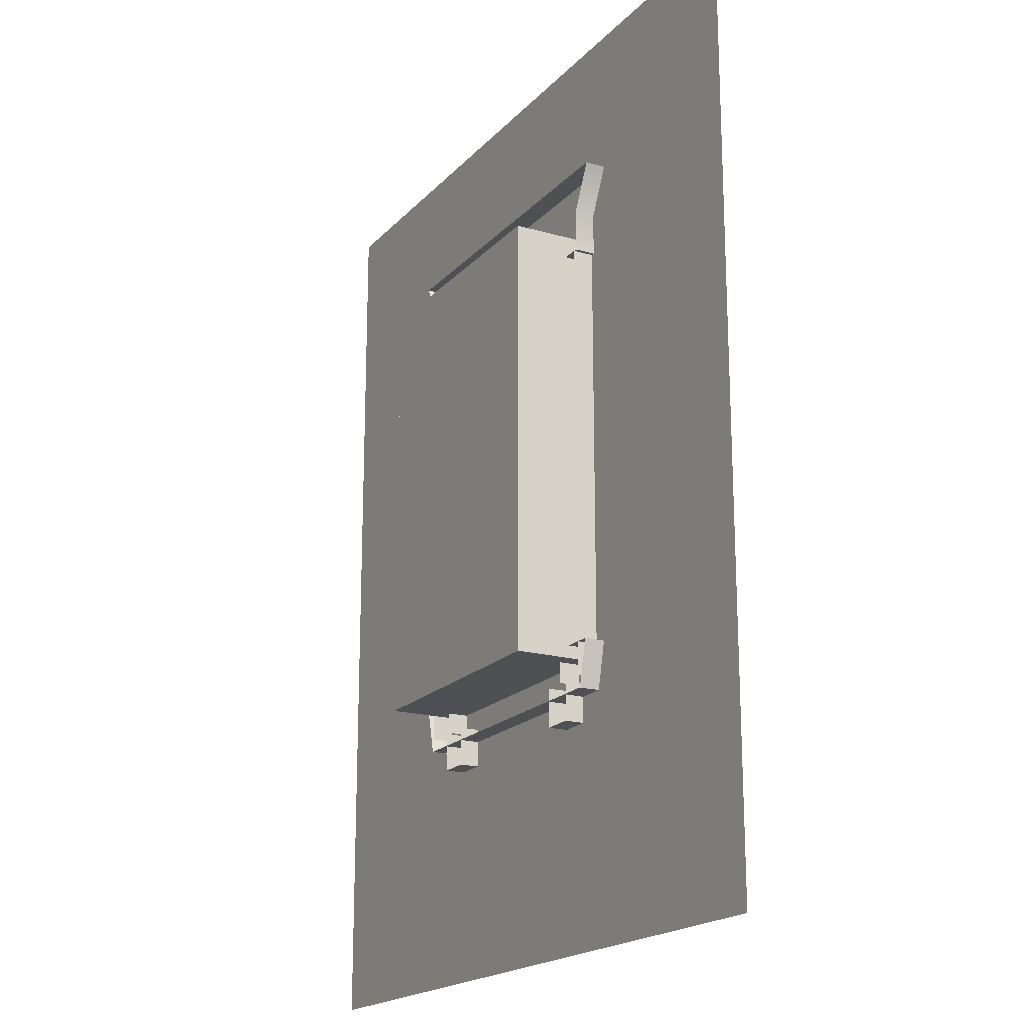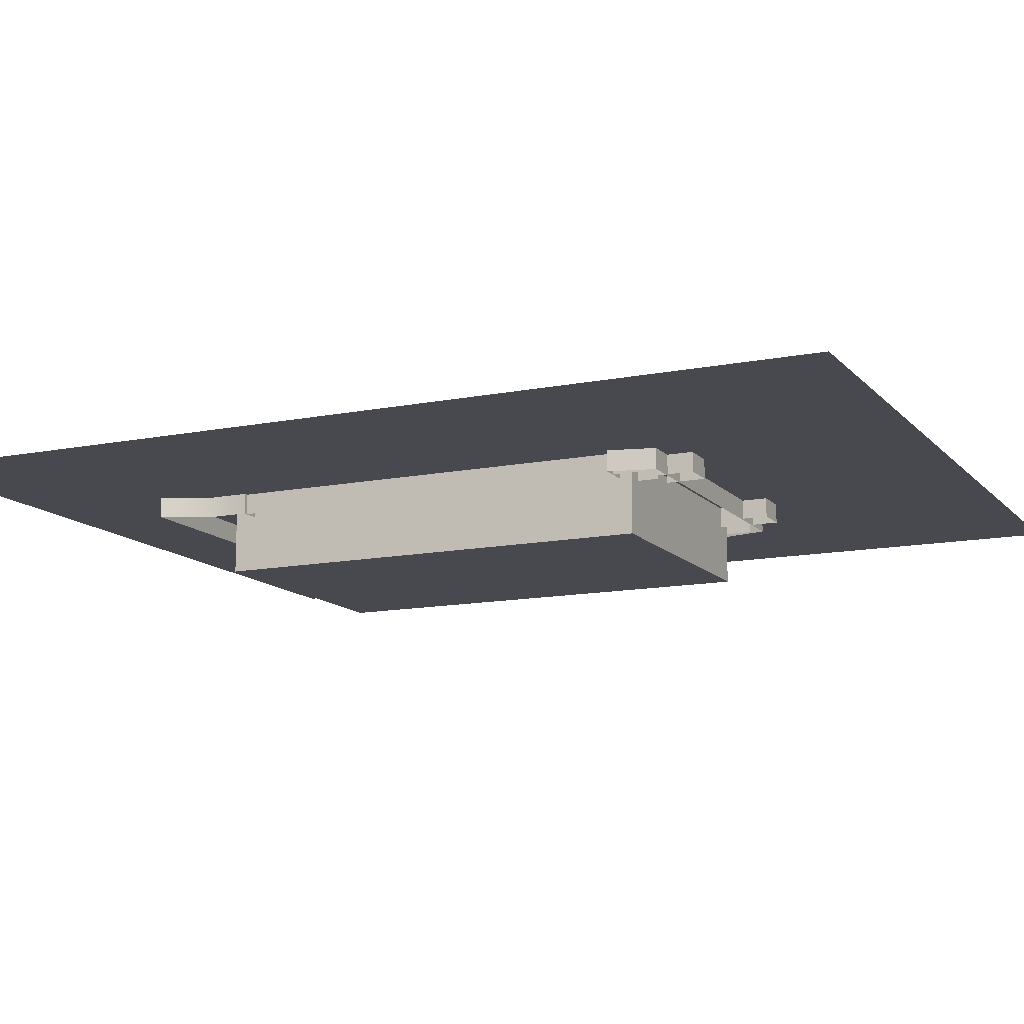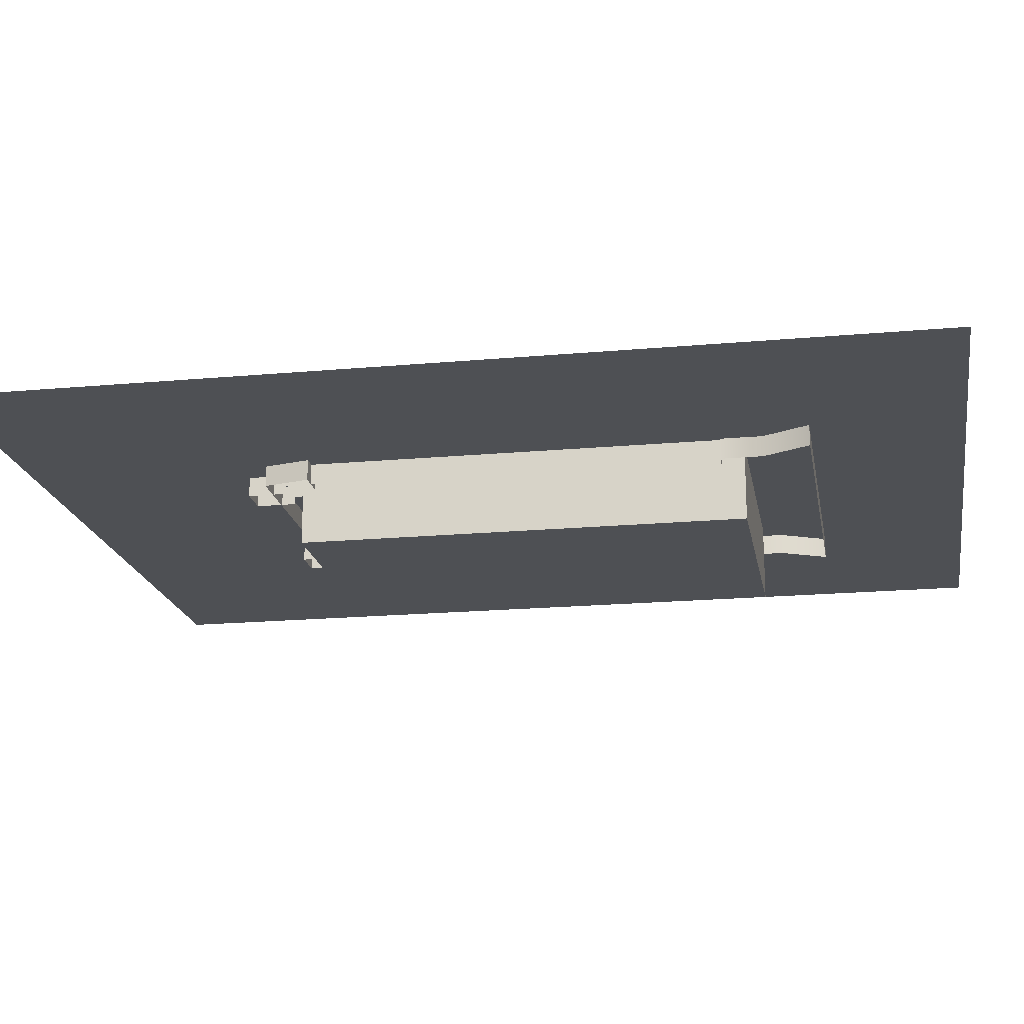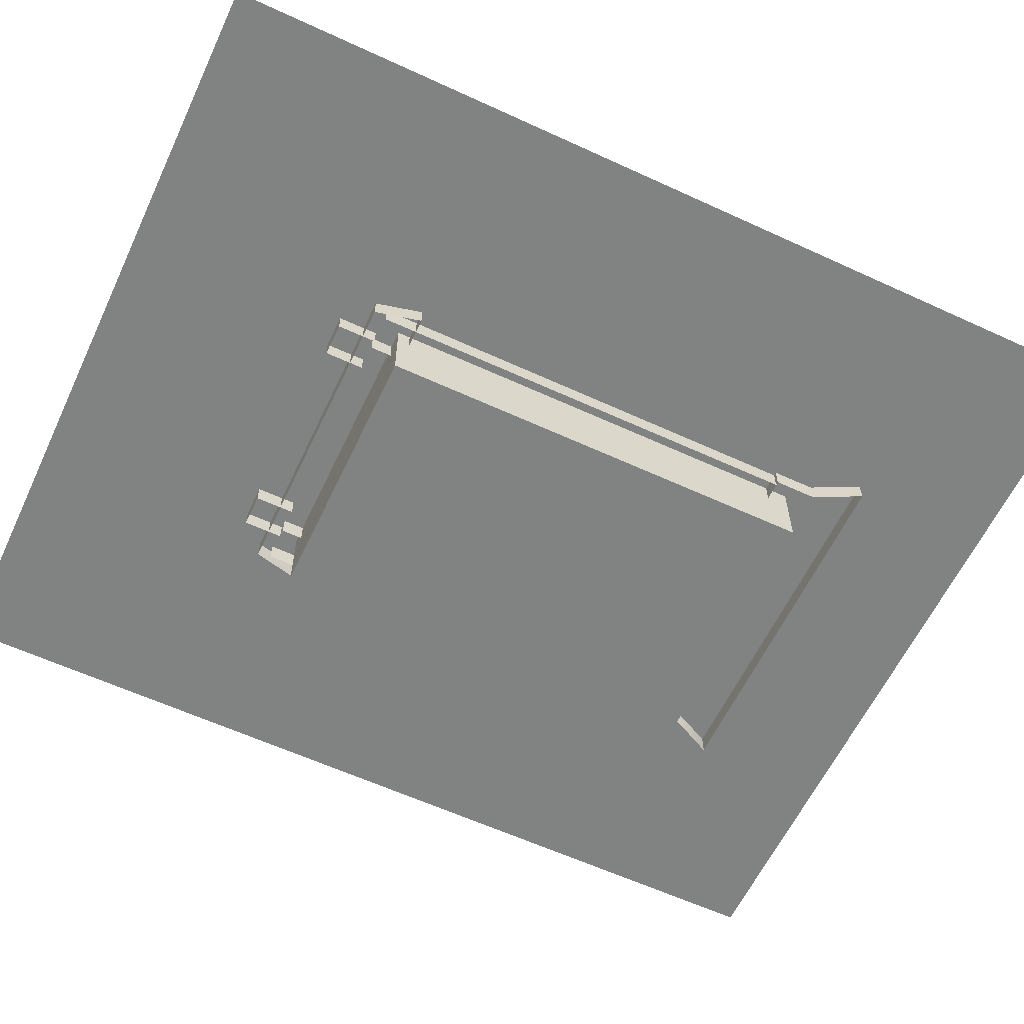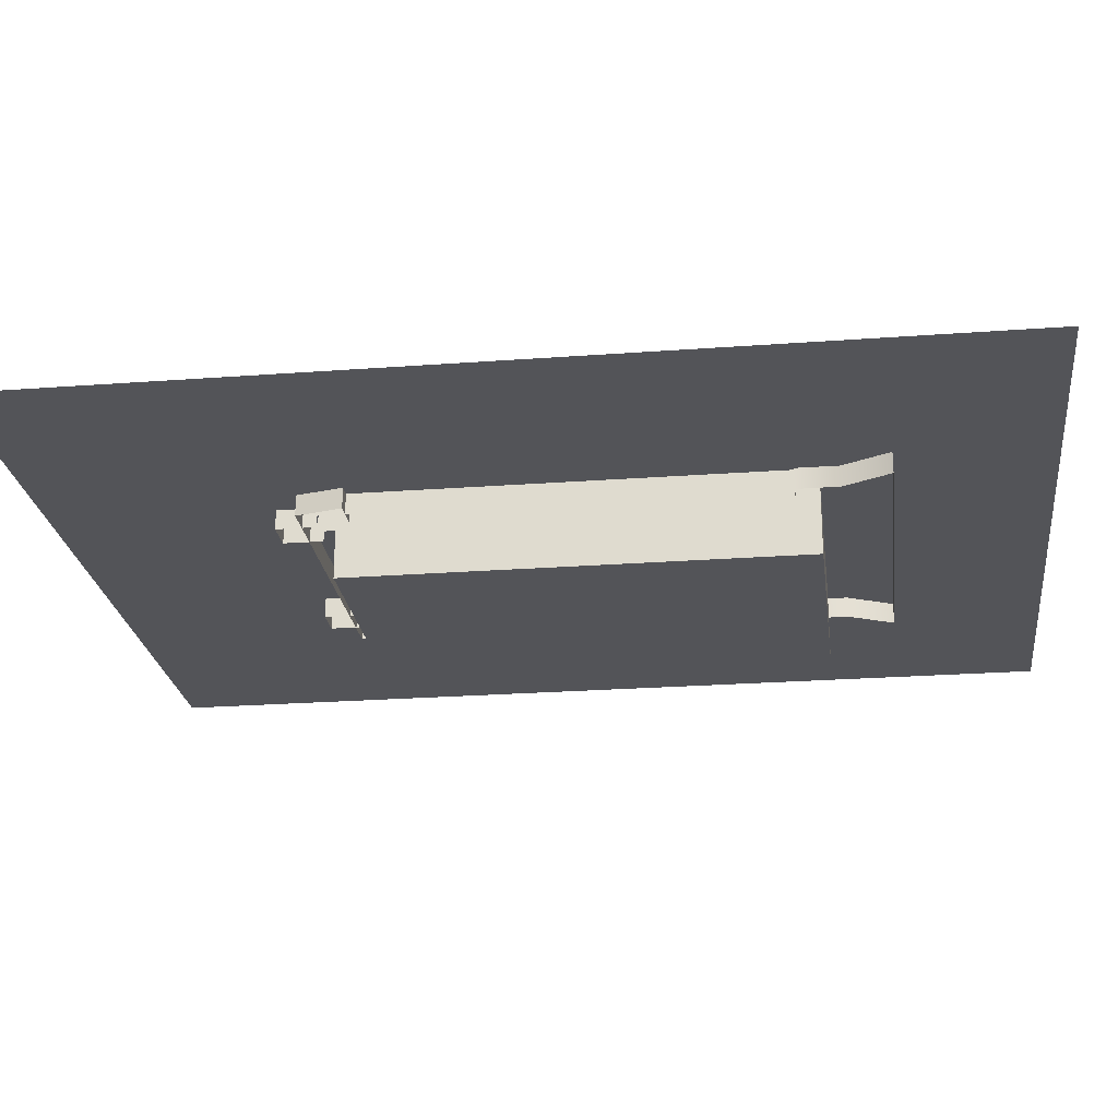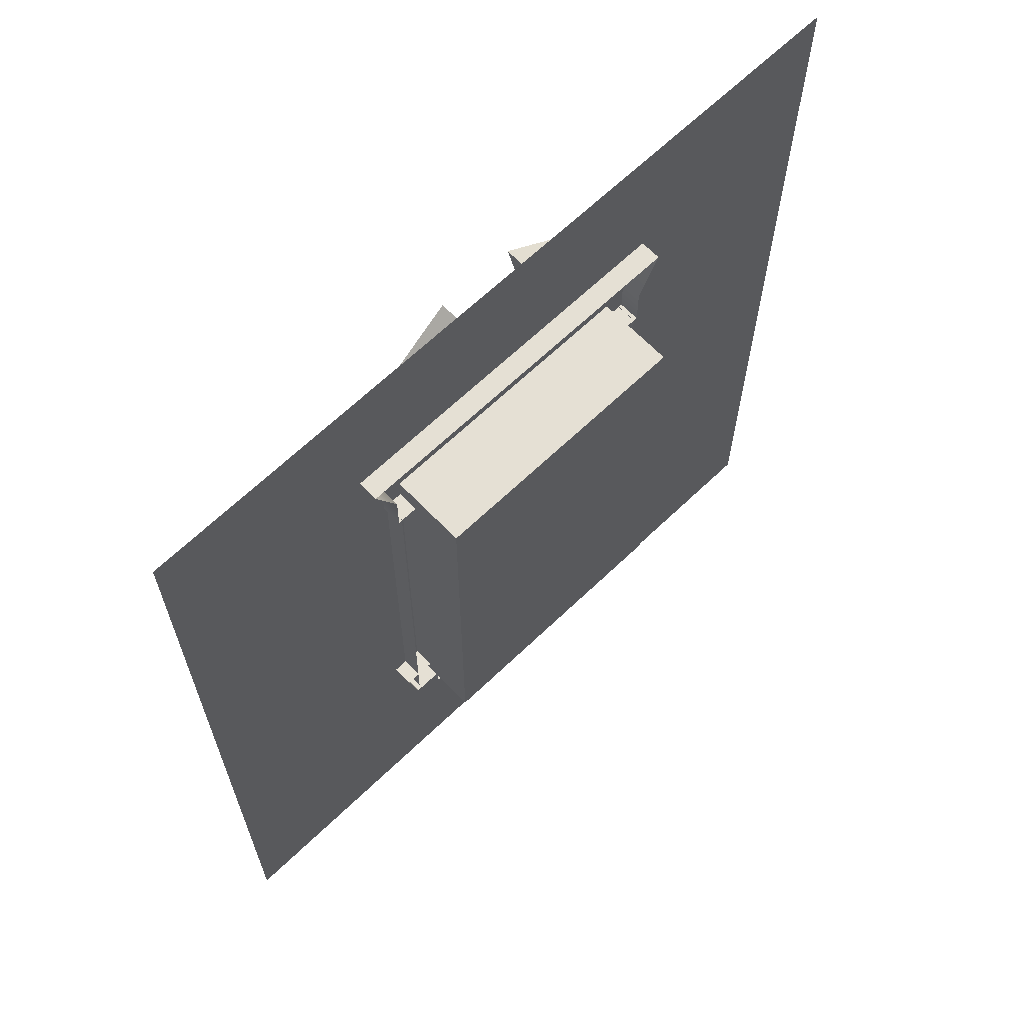
<metadata>
{"format":"obj","ext":"obj","renderer":"f3d","projection":"perspective","resolution":1024,"background":"white","views":[{"elev":-18.9,"azim":-118.6,"up":"+Y"},{"elev":-12.7,"azim":-64.9,"up":"+Z"},{"elev":-18.8,"azim":99.9,"up":"+Z"},{"elev":-60.6,"azim":64.8,"up":"+Z"},{"elev":-23.4,"azim":97.2,"up":"+Z"},{"elev":65.7,"azim":136.1,"up":"+Y"}]}
</metadata>
<code>
g default
v 32.74 -0.1182 47.03
v 32.74 -1.315 47.03
v 33.74 -0.1182 47.03
v 33.74 -1.315 47.03
v 33.07 -0.3911 47.03
v 33.41 -0.3911 47.03
v 33.07 -0.9602 47.03
v 33.41 -0.9602 47.03
v 33.04 -1.003 47.07
v 33.44 -1.003 47.07
v 33.03 -0.9443 47.11
v 33.45 -0.9443 47.11
v 33.03 -0.9443 47.01
v 33.45 -0.9443 47.01
v 33.04 -1.003 47.01
v 33.44 -1.003 47.01
v 33.08 -1.036 47.06
v 33.12 -1.036 47.06
v 33.08 -0.9866 47.06
v 33.12 -0.9866 47.06
v 33.08 -0.9866 47.01
v 33.12 -0.9866 47.01
v 33.08 -1.036 47.01
v 33.12 -1.036 47.01
v 33.36 -1.036 47.06
v 33.4 -1.036 47.06
v 33.36 -0.9866 47.06
v 33.4 -0.9866 47.06
v 33.36 -0.9866 47.01
v 33.4 -0.9866 47.01
v 33.36 -1.036 47.01
v 33.4 -1.036 47.01
v 33.04 -0.3667 47.06
v 33.44 -0.3667 47.06
v 33.01 -0.3077 47.08
v 33.47 -0.3077 47.08
v 33.01 -0.3077 47.01
v 33.47 -0.3077 47.01
v 33.04 -0.3667 47.01
v 33.44 -0.3667 47.01
v 33.04 -0.42 47.01
v 33.44 -0.42 47.01
v 33.44 -0.42 47.06
v 33.04 -0.42 47.06
v 33.08 -0.3099 47.06
v 33.19 -0.2275 47.06
v 33.02 -0.3088 47.08
v 33.19 -0.1747 47.08
v 33.02 -0.3088 47.04
v 33.19 -0.1747 47.04
v 33.08 -0.3099 47.04
v 33.19 -0.2275 47.04
v 33.4 -0.3099 47.06
v 33.29 -0.2275 47.06
v 33.46 -0.3088 47.08
v 33.29 -0.1747 47.08
v 33.46 -0.3088 47.04
v 33.29 -0.1747 47.04
v 33.4 -0.3099 47.04
v 33.29 -0.2275 47.04
v 33.39 -0.9867 47.06
v 33.43 -0.9867 47.06
v 33.39 -0.4179 47.06
v 33.43 -0.4179 47.06
v 33.39 -0.4179 47.01
v 33.43 -0.4179 47.01
v 33.39 -0.9867 47.01
v 33.43 -0.9867 47.01
v 33.05 -0.9867 47.06
v 33.09 -0.9867 47.06
v 33.05 -0.4193 47.06
v 33.09 -0.4193 47.06
v 33.05 -0.4193 47.01
v 33.09 -0.4193 47.01
v 33.05 -0.9867 47.01
v 33.09 -0.9867 47.01
v 33.07 -0.3911 46.94
v 33.07 -0.9602 46.94
v 33.41 -0.9602 46.94
v 33.41 -0.3911 46.94
g polySurface180
f 77 78 79 80
f 3 1 5 6
f 1 2 7 5
f 8 7 2 4
f 4 3 6 8
f 9 10 12 11
f 11 12 14 13
f 15 16 10 9
f 10 16 14 12
f 15 9 11 13
f 17 18 20 19
f 23 24 18 17
f 18 24 22 20
f 23 17 19 21
f 25 26 28 27
f 31 32 26 25
f 26 32 30 28
f 31 25 27 29
f 33 34 36 35
f 35 36 38 37
f 41 42 43 44
f 34 40 38 36
f 39 33 35 37
f 40 34 43 42
f 34 33 44 43
f 33 39 41 44
f 45 46 48 47
f 47 48 50 49
f 51 52 46 45
f 46 52 50 48
f 53 55 56 54
f 55 57 58 56
f 59 53 54 60
f 54 56 58 60
f 61 62 64 63
f 62 68 66 64
f 67 61 63 65
f 69 70 72 71
f 70 76 74 72
f 75 69 71 73
f 5 7 78 77
f 7 8 79 78
f 8 6 80 79
f 6 5 77 80

</code>
